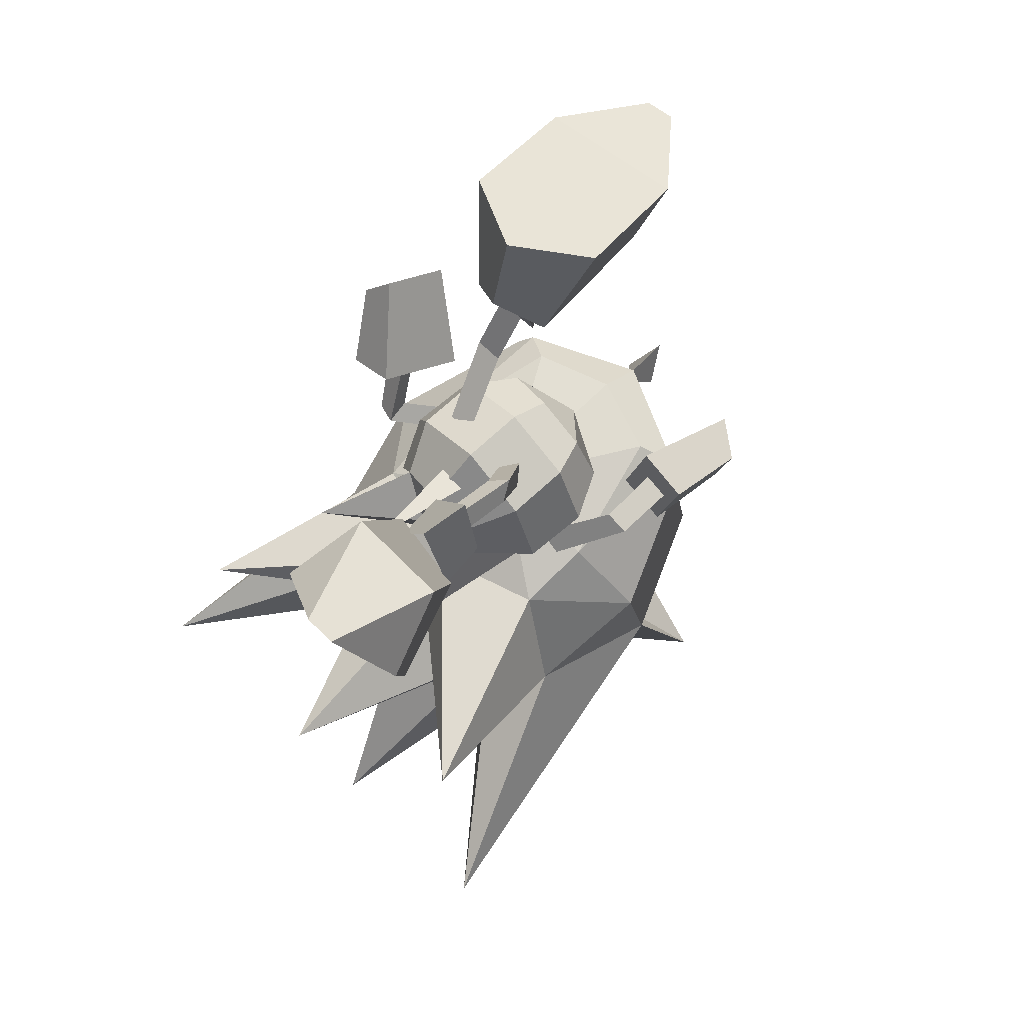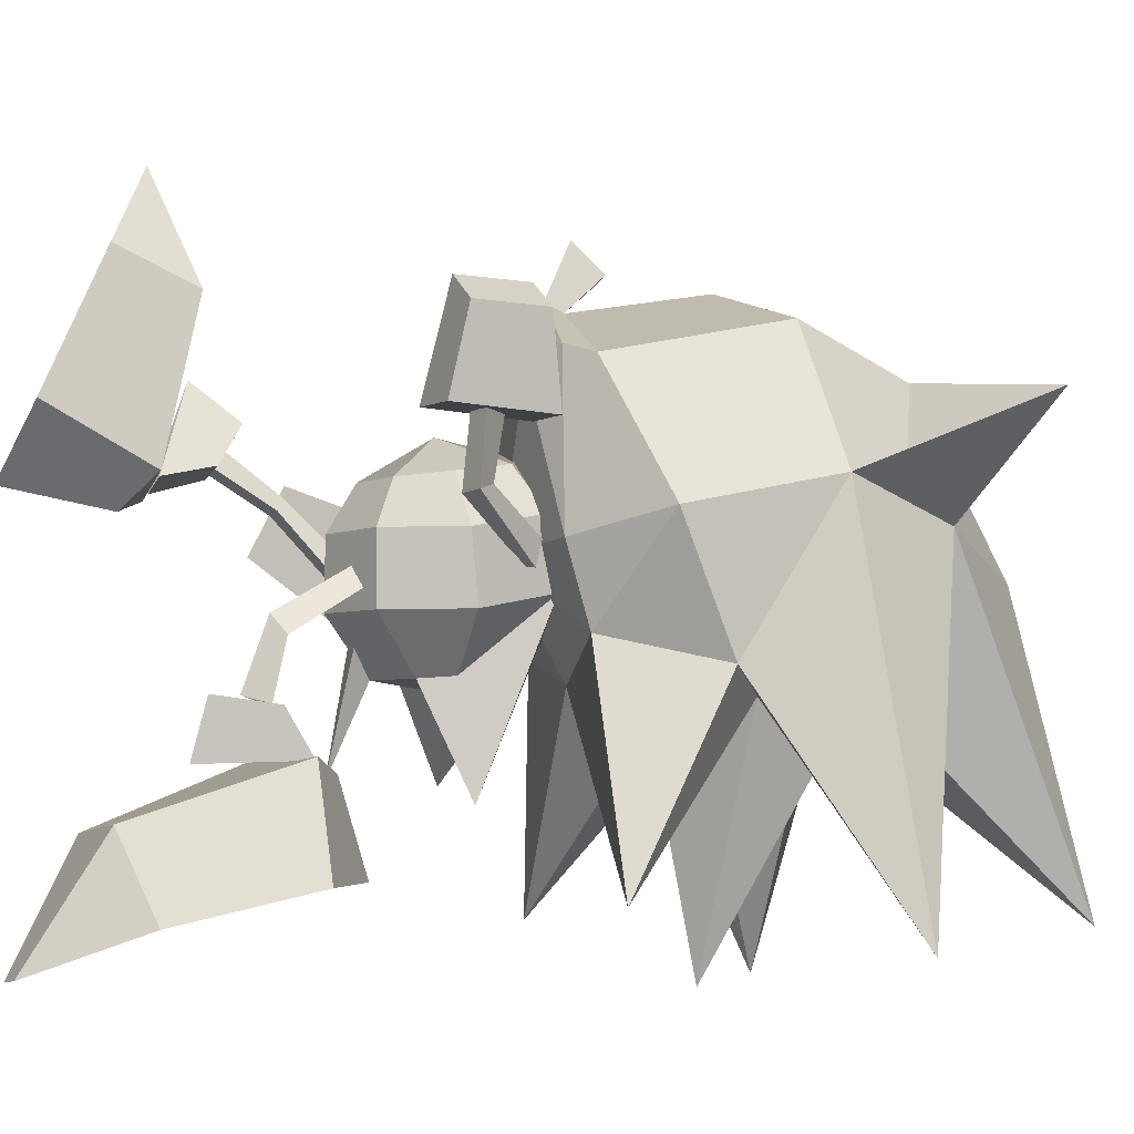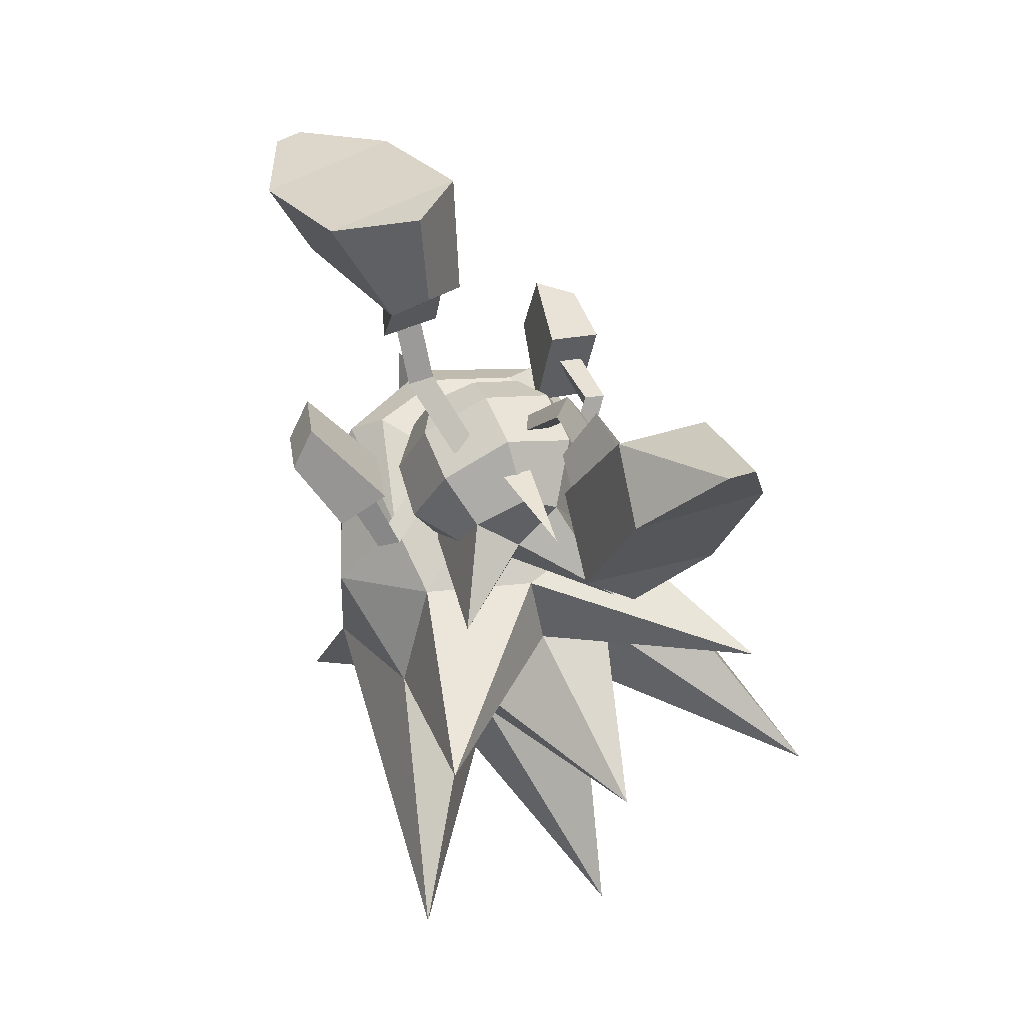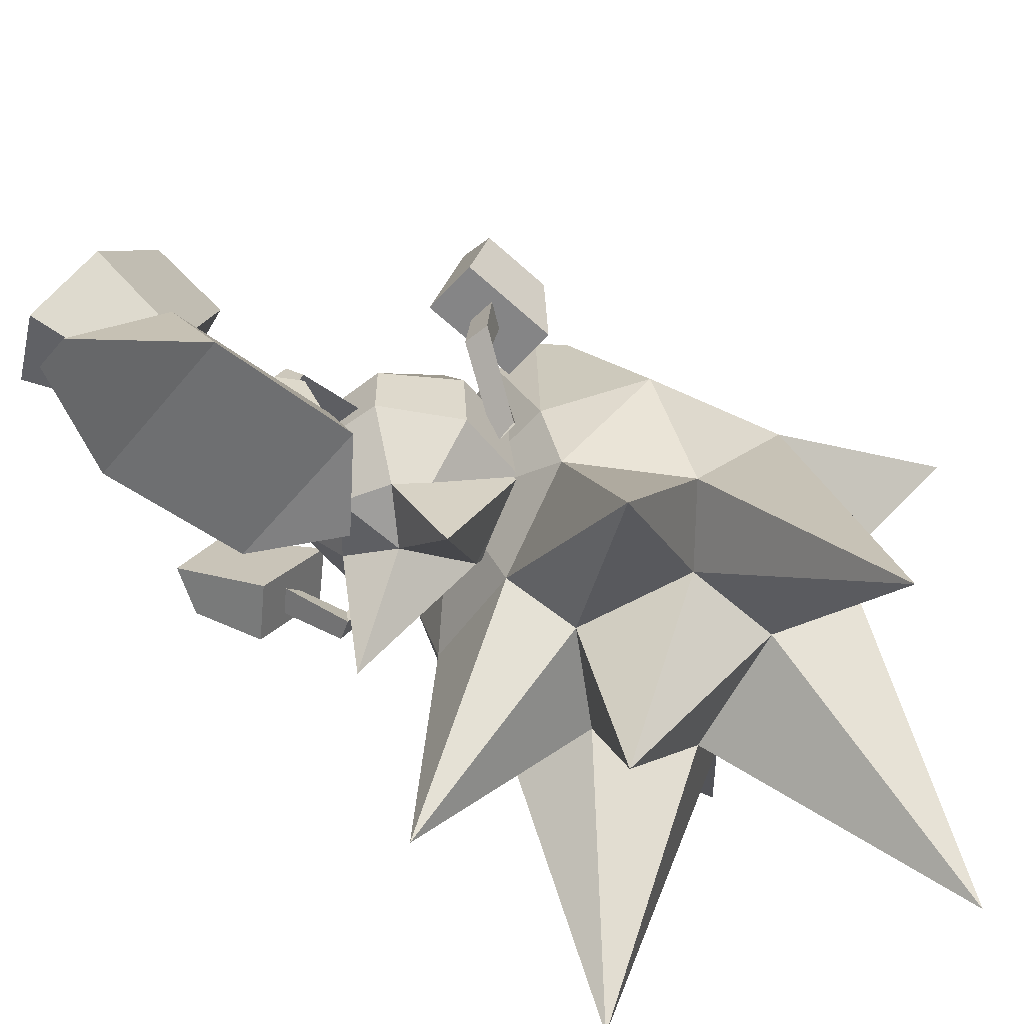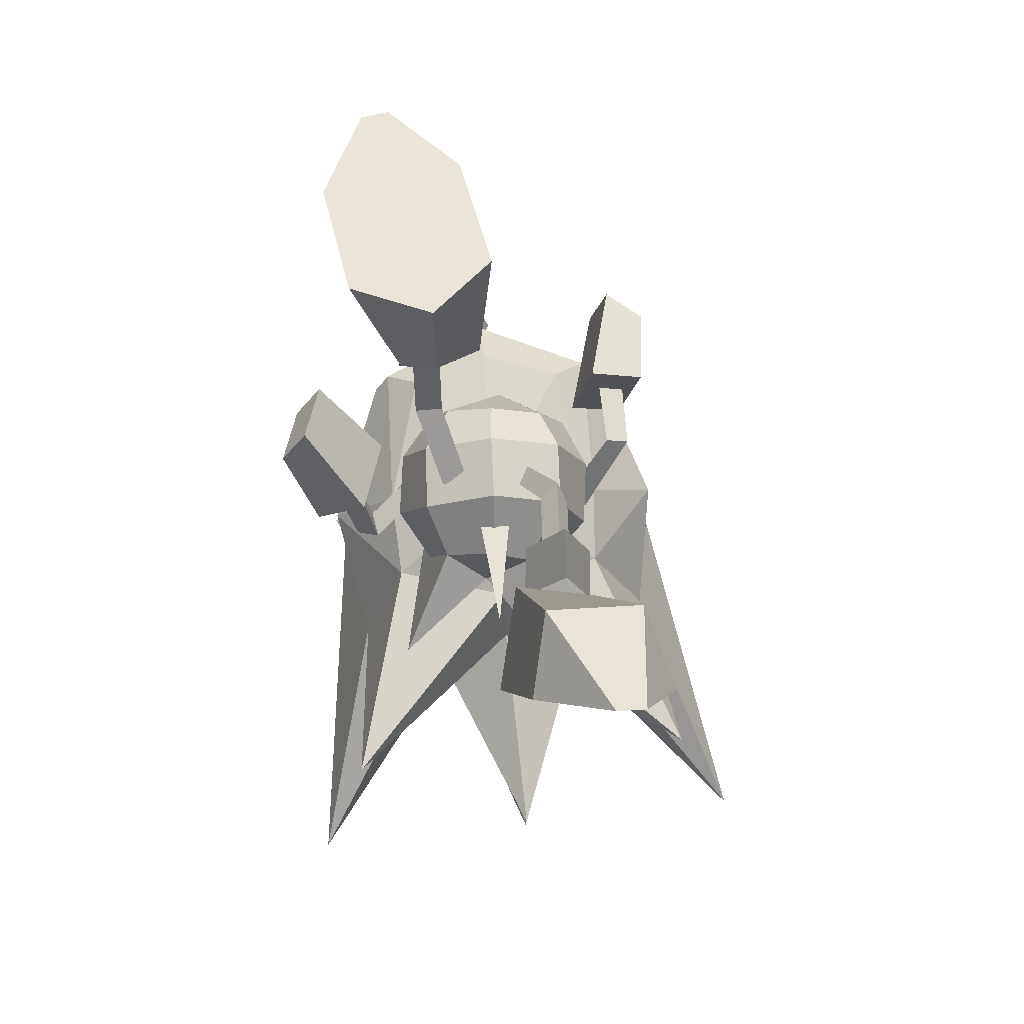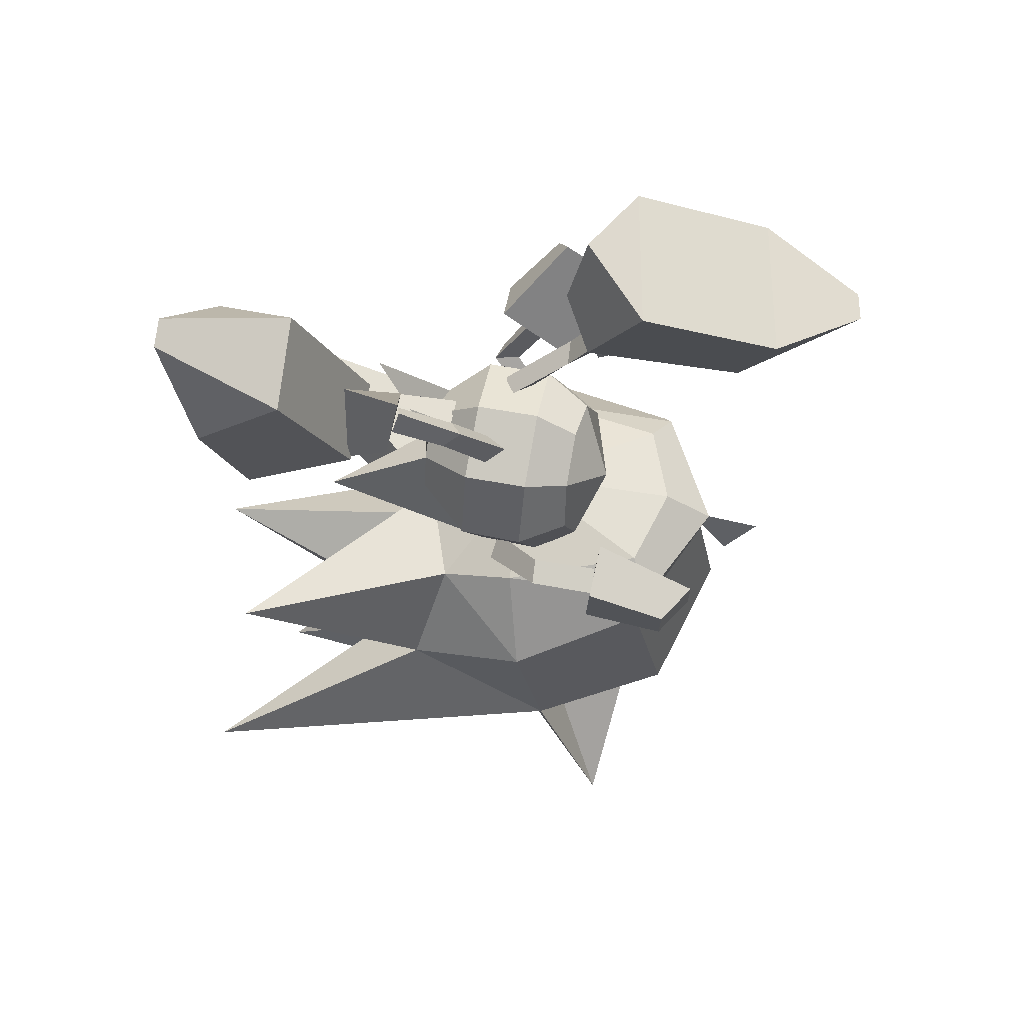
<metadata>
{"format":"obj","ext":"obj","renderer":"f3d","projection":"perspective","resolution":1024,"background":"white","views":[{"elev":68.3,"azim":-133.7,"up":"+Y"},{"elev":-5.7,"azim":-103.9,"up":"+Z"},{"elev":55.3,"azim":158.1,"up":"+Y"},{"elev":-62.5,"azim":-120.0,"up":"+Z"},{"elev":73.1,"azim":177.2,"up":"+Y"},{"elev":63.3,"azim":-80.0,"up":"+Y"}]}
</metadata>
<code>
o SONIC_Grp3.001
v -2.313 3.297 -3.925
v -1.907 1.426 -3.506
v -1.362 1.519 -2.087
v -1.92 3.755 -2.838
v -0.4168 2.049 -1.487
v -1.335 1.886 -1.528
v -0.8429 1.213 -2.263
v -0.2424 1.847 -1.996
v -1.794 4.751 -4.46
v -0.5862 4.017 -2.915
v -0.3599 3.661 -4.04
v -1.392 4.829 -4.482
v 0.05602 1.785 -3.488
v -0.7424 0.8375 -3.452
v -0.6531 2.039 -1.481
v -0.9003 2.312 -1.408
v -0.6682 1.848 -0.6847
v -0.9136 1.996 -0.4942
v -0.3655 1.662 -2.093
v -0.9631 2.667 -1.4
v -1.052 1.812 -0.7421
v -1.037 1.973 -1.5
v -0.9396 2.861 -2.169
v -1.315 1.528 -2.13
v -1.841 -0.3241 0.8943
v -1.749 -0.07641 1.697
v -1.805 0.02506 0.7847
v -2.137 -0.1074 0.7993
v -2.116 -0.1805 1.699
v -1.844 -0.4438 1.664
v -2.097 -1.035 1.645
v -2.257 -0.8869 2.807
v -1.716 -0.7917 3.179
v -1.944 0.1695 3.185
v -2.47 0.07345 2.822
v -1.622 0.4675 1.745
v -2.385 0.306 1.705
v -1.342 -0.8794 1.675
v -1.306 -0.9983 0.3592
v -1.455 -0.8858 0.02241
v -1.052 -0.846 0.07335
v 0.9657 2.068 1.883
v 0.1239 3.102 1.188
v 0.7477 3.533 0.7723
v 1.25 3.195 0.9628
v 2.251 3.751 3.457
v 1.703 3.208 4.901
v 1.798 2.657 3.104
v 1.308 3.195 4.976
v 0.2846 3.693 3.824
v 0.4538 2.614 3.356
v 0.7287 4.928 1.036
v -0.09845 4.516 1.938
v 0.9791 1.579 1.011
v 0.7148 2.422 1.298
v 1.103 2.441 1.273
v 0.9392 2.272 1.537
v 1.317 2.461 1.246
v 1.225 3.14 1.045
v 0.4306 3.087 1.161
v 0.4757 2.413 1.309
v 0.9489 2.719 2.364
v 0.7224 1.689 0.8363
v 1.111 1.714 0.8132
v 1.868 4.614 1.583
v -0.5088 0.9795 0.1145
v -0.3304 0.9513 -0.1238
v -0.7071 0.8168 -0.1114
v 0.008795 1.219 -2.326
v 0.05025 0.7051 -1.168
v -0.1938 0.932 -0.812
v 0.2226 0.9343 -0.7979
v -0.4841 0.2702 -1.167
v 0.1816 -0.2081 -1.3
v -0.8458 -0.341 -2.603
v 0.1159 -1.252 -0.8396
v -0.9395 -1.272 -0.2079
v 1.432 -0.3666 -2.335
v 1.026 -0.1207 -0.9464
v 1.48 -0.2141 -0.1715
v 1.064 -1.229 0.04125
v -0.002062 -1.664 -0.01792
v 0.7566 0.281 -1.028
v -1.385 -0.257 -0.4381
v -0.7412 -0.1539 -1.147
v -1.052 -1.125 0.6809
v -1.464 -0.1561 0.4676
v -0.84 -0.7506 1.26
v -1.128 -0.03352 1.127
v 0.01487 -1.515 0.8846
v -0.08896 -1.02 1.411
v -0.1543 0.009882 1.629
v 0.6035 -0.7153 1.435
v 0.9504 -1.083 0.9276
v 1.396 -0.1178 0.7136
v 0.9231 -0.02458 1.322
v 0.6499 0.6445 1.172
v 1.024 0.8183 -0.409
v 1.008 0.8287 0.511
v 0.008796 1.244 -0.4152
v 0.00798 1.235 0.4938
v -0.02141 0.8864 1.094
v -0.7607 0.5924 1.084
v -0.9938 0.8132 -0.4396
v -1.007 0.8278 0.4789
v 1.061 -0.9671 0.4749
v 1.287 -0.6391 0.5646
v 1.838 -0.3406 -0.487
v 2.153 -0.4023 -0.3985
v 1.913 -0.3408 -0.1178
v 1.451 -0.9728 0.5422
v 0.3942 0.9597 -0.0686
v 0.634 0.7762 0.1422
v 0.7652 0.9498 -0.1076
v 2.175 0.231 0.3415
v 2.089 0.4664 0.05473
v 2.437 0.3137 0.07937
v 2.955 0.8344 1.178
v 2.568 1.34 1.366
v 2.765 1.756 0.4923
v 3.141 1.263 0.3124
v 1.974 0.8118 -0.3718
v 2.683 0.4842 -0.3892
v 2.419 -0.1485 0.7998
v 1.714 0.1654 0.8164
v -1.586 -1.488 -0.7042
v -1.622 -1.18 0.3554
v 0.006275 -0.7872 0.2853
v -2.369 -2.94 -1.074
v -2.589 -2.223 0.6397
v -3.719 -4.702 -4.236
v -2.592 -4.195 1.057
v -1.638 -5.766 0.5942
v -0.06776 -1.577 -1.205
v -2.779 -1.582 -3.712
v -0.2927 -3.068 -4.662
v -1.026 -4.857 -1.197
v 1.541 -1.505 -0.7876
v 2.188 -2.985 -1.314
v 2.281 -1.625 -3.937
v 0.7655 -4.877 -1.306
v 3.087 -4.778 -4.641
v 1.637 -1.179 0.3691
v 2.604 -2.259 0.4544
v 2.605 -4.254 0.7426
v 1.568 -5.802 0.4004
v 1.171 -0.8519 2.224
v 1.21 -5.486 2.193
v -0.07436 -7.062 0.08572
v 0.05039 -0.7924 2.615
v 0.1046 -5.203 2.7
v -1.094 -0.8454 2.254
v -1.06 -5.46 2.331
v 1.118 -3.507 -1.518
v -1.371 -3.479 -1.368
v -0.1049 -2.547 -1.65
v -0.3415 -7.994 -3.995
v 2.956 -6.704 1.721
v 1.875 -5.169 1.061
v -2.877 -6.658 2.077
v -1.849 -5.127 1.286
v -1.566 -1.16 2.539
v 1.637 -1.189 2.478
v 0.2289 -1.705 4.105
v -0.05257 -2.059 3.647
v 0.4352 -2.064 3.617
v 1.855 -1.515 2.381
v 1.939 -3.904 2.727
v 0.09614 -1.347 3.32
v 0.07952 -1.589 3.191
v 0.1603 -3.435 3.525
v -1.805 -1.506 2.413
v -1.726 -3.869 2.911
f 15 16 18 17
f 16 22 21 18
f 21 22 15 17
f 63 54 57 55
f 54 64 56 57
f 63 55 56 64
f 68 66 18 21
f 66 67 17 18
f 17 67 68 21
f 71 69 70
f 71 72 69
f 72 70 69
f 73 74 75
f 74 73 70
f 76 77 75
f 76 74 78
f 79 80 81
f 82 77 76
f 78 74 83
f 77 84 85
f 78 81 76
f 75 74 76
f 70 83 74
f 76 81 82
f 85 73 75 77
f 84 77 86 87
f 87 86 88 89
f 77 82 90 86
f 86 90 91 88
f 82 81 94 90
f 90 94 93 91
f 81 78 83 79
f 81 80 95 94
f 94 95 96 93
f 79 83 98 80
f 80 98 99 95
f 95 99 97 96
f 83 70 100 98
f 98 100 101 99
f 99 101 102 97
f 70 73 104 100
f 100 104 105 101
f 101 105 103 102
f 73 85 84 104
f 104 84 87 105
f 105 87 89 103
f 112 113 54 63
f 113 114 64 54
f 112 63 64 114
f 126 127 128
f 126 129 130
f 129 131 132
f 132 131 133
f 134 126 128
f 129 126 135
f 136 137 155
f 138 134 128
f 138 139 140
f 141 154 142
f 143 138 128
f 138 143 144
f 139 144 145
f 142 145 146
f 146 148 149
f 148 151 149
f 151 153 149
f 133 153 160
f 153 133 149
f 132 130 129
f 145 142 139
f 140 139 154
f 131 129 155
f 131 155 137
f 154 139 142
f 155 129 135
f 154 141 136
f 155 156 136
f 136 156 154
f 154 156 140
f 135 156 155
f 140 156 134
f 140 134 138
f 134 156 135
f 126 134 135
f 136 141 137
f 157 137 141
f 127 126 130
f 144 139 138
f 146 145 158
f 158 148 146
f 157 149 133
f 133 137 157
f 131 137 133
f 146 149 157
f 157 141 146
f 146 141 142
f 133 160 132
f 5 20 6
f 5 19 23 20
f 19 5 6 24
f 23 24 6 20
f 37 31 32 35
f 36 37 35 34
f 36 34 33 38
f 33 32 31 38
f 33 34 35 32
f 36 38 31 37
f 58 42 61
f 58 59 62 42
f 59 58 61 60
f 61 42 62 60
f 123 121 118 124
f 122 120 121 123
f 122 125 119 120
f 119 125 124 118
f 119 118 121 120
f 122 123 124 125
f 3 7 8
f 4 9 1
f 10 11 12
f 13 14 2
f 12 9 4 10
f 7 3 2 14
f 2 1 11 13
f 9 12 11 1
f 14 13 8 7
f 43 44 45
f 46 47 48
f 49 50 51
f 65 52 53
f 51 48 47 49
f 52 65 45 44
f 53 50 46 65
f 46 50 49 47
f 44 43 53 52
f 3 4 1 2
f 8 10 4 3
f 13 11 10 8
f 65 46 48 45
f 43 51 50 53
f 45 48 51 43
f 25 27 26 30
f 27 28 29 26
f 28 25 30 29
f 41 27 25 39
f 40 39 25 28
f 40 28 27 41
f 92 88 91 93
f 92 93 96 97
f 92 97 102 103
f 92 103 89 88
f 106 107 110 108
f 111 109 110 107
f 111 106 108 109
f 110 115 116 108
f 108 116 117 109
f 109 117 115 110
f 147 143 128
f 150 147 128
f 152 150 128
f 127 152 128
f 158 145 159
f 160 153 161
f 162 152 127
f 143 147 163
f 161 132 160
f 159 148 158
f 163 167 144 143
f 167 163 169 170
f 169 162 172 170
f 127 130 172 162
f 163 147 150 169
f 169 150 152 162
f 164 165 166
f 169 164 166 170
f 170 165 164 169
f 170 166 165
f 170 172 173 171
f 171 173 153 151
f 172 130 132 173
f 167 170 171 168
f 168 171 151 148
f 144 167 168 145
f 145 168 148 159
f 173 132 161 153

</code>
